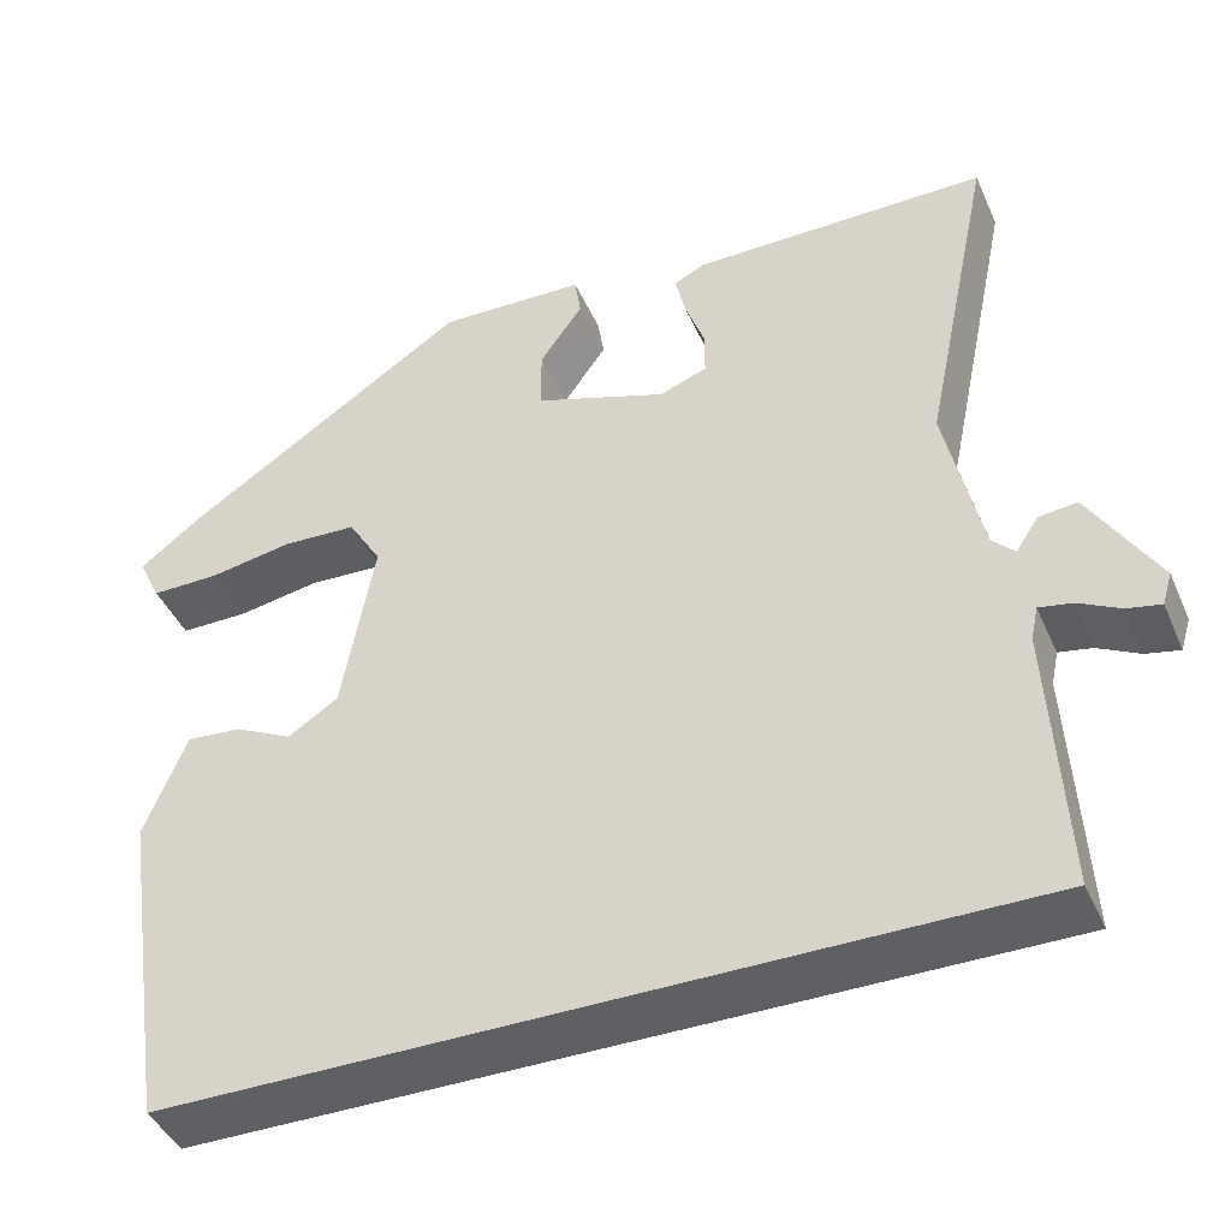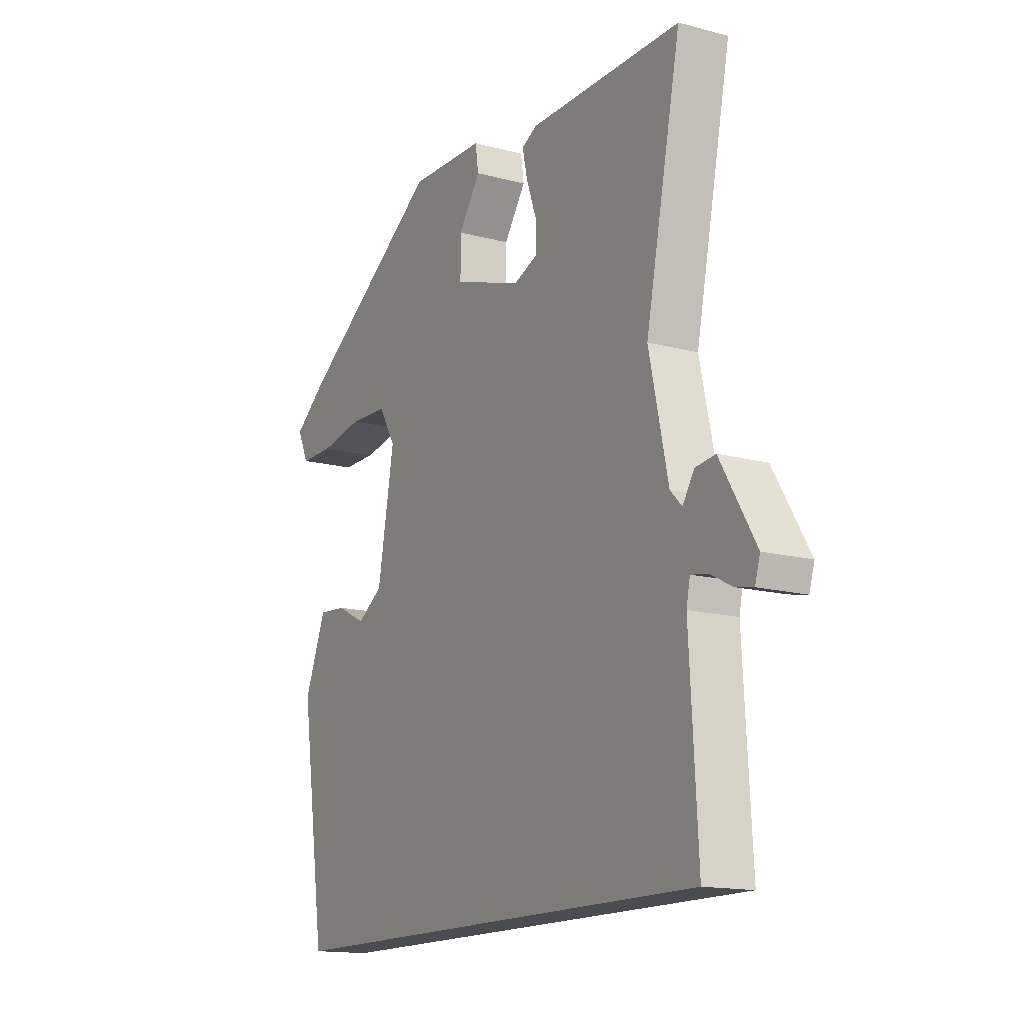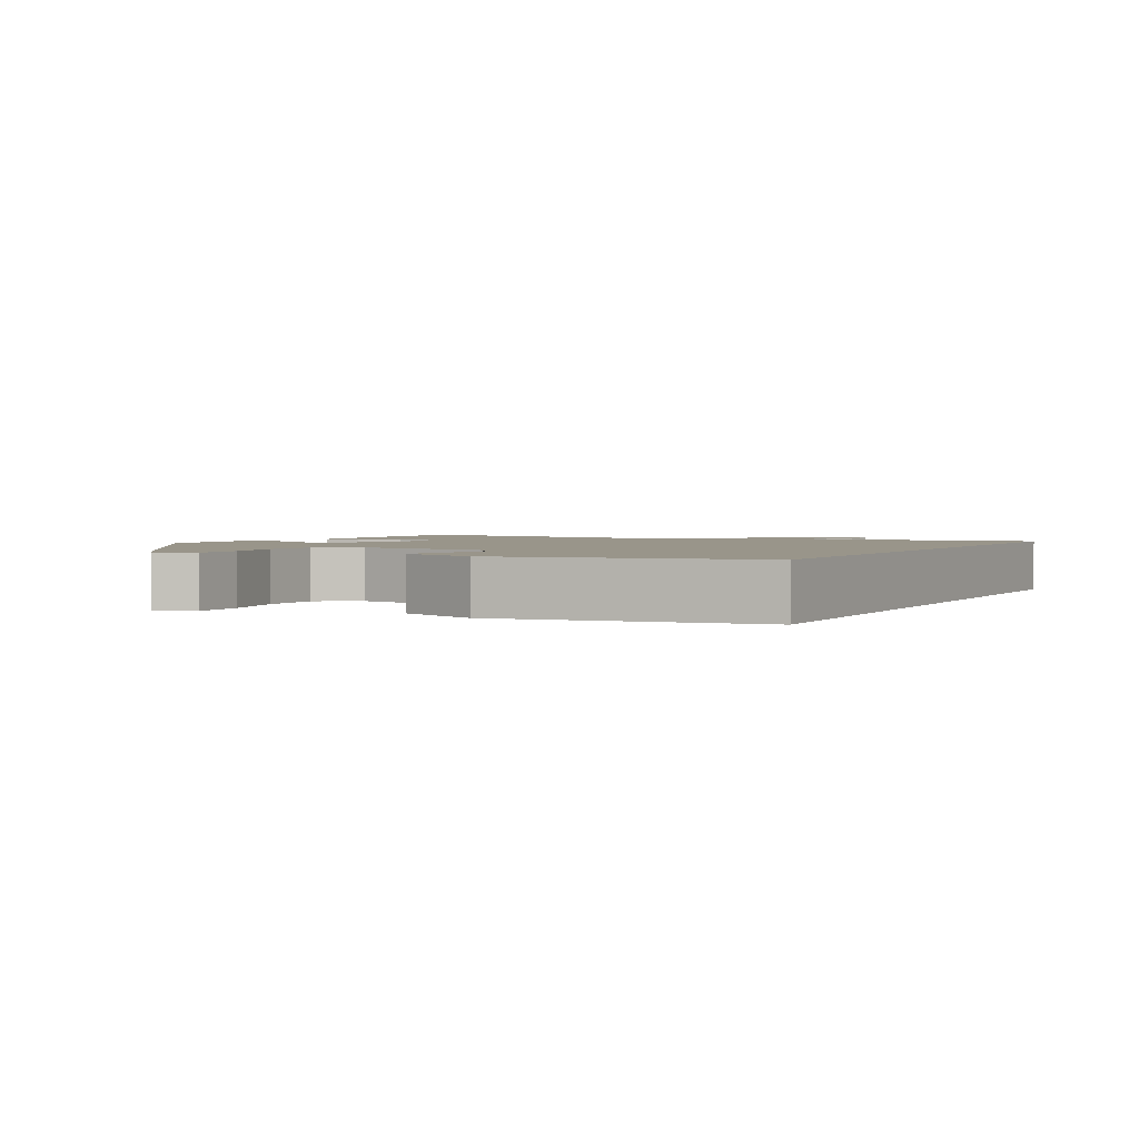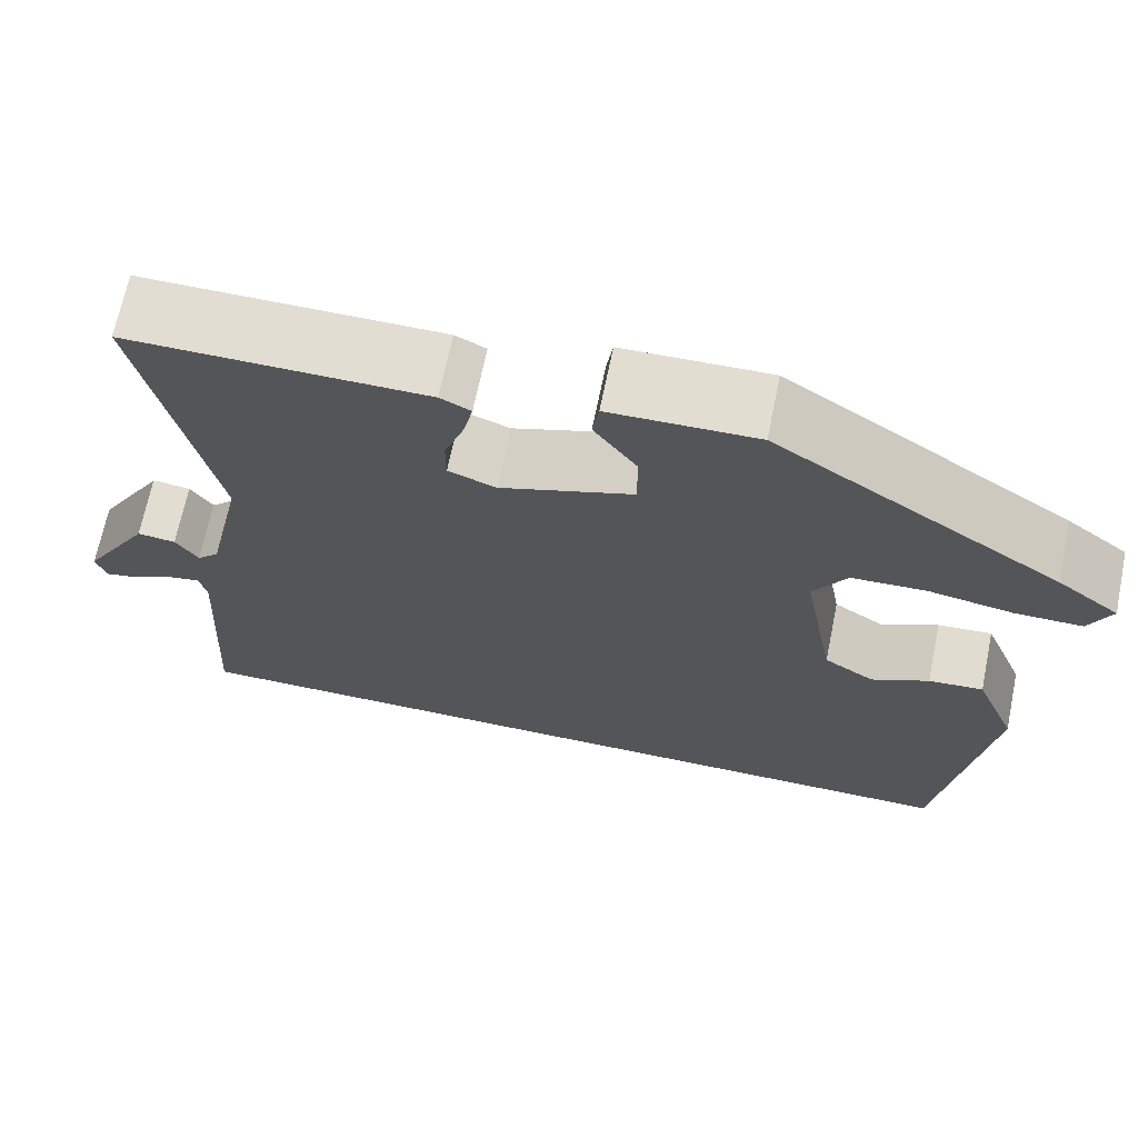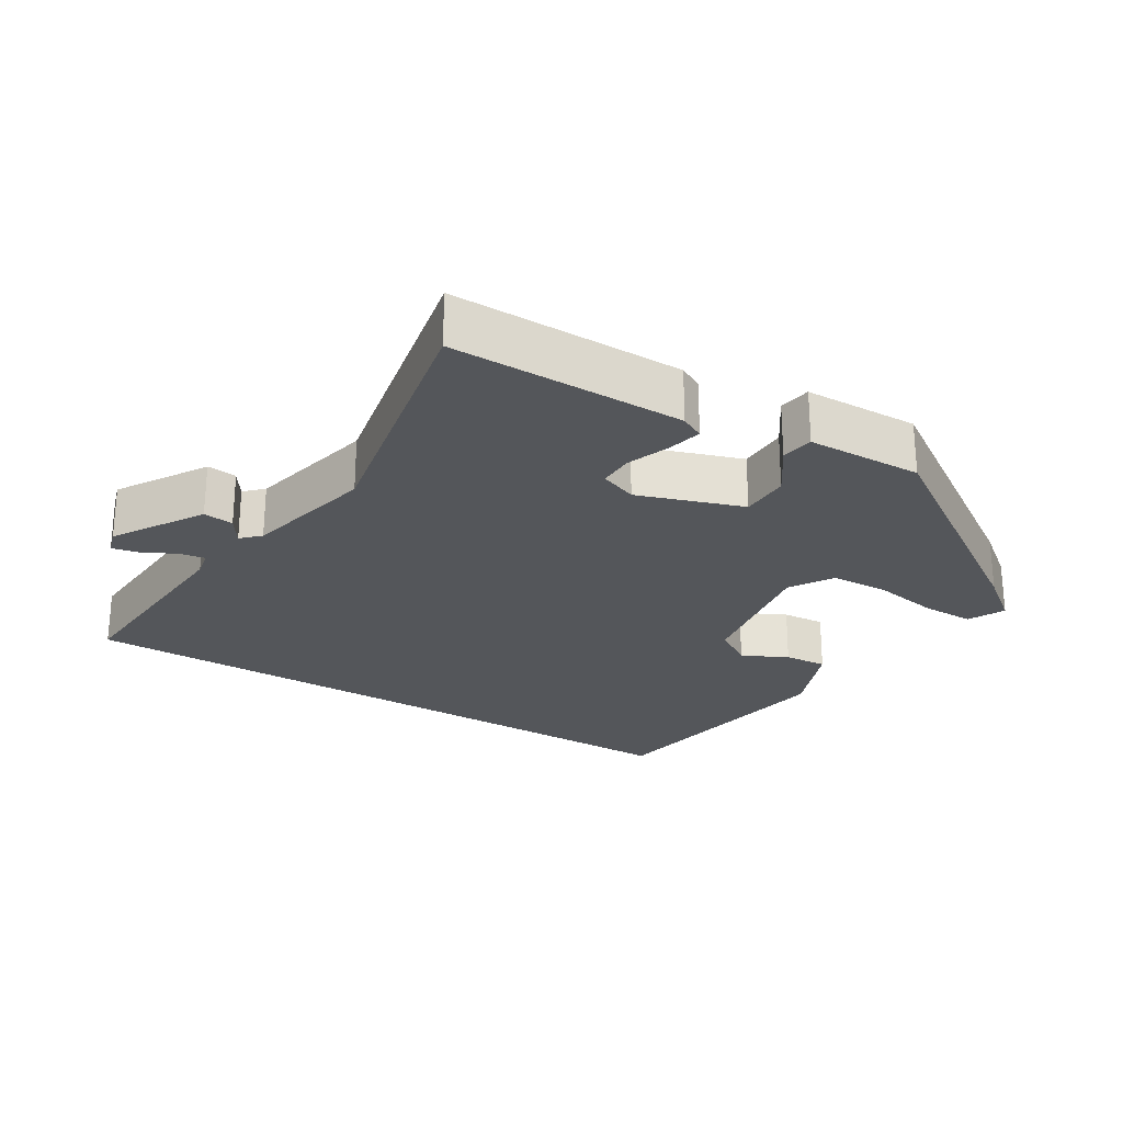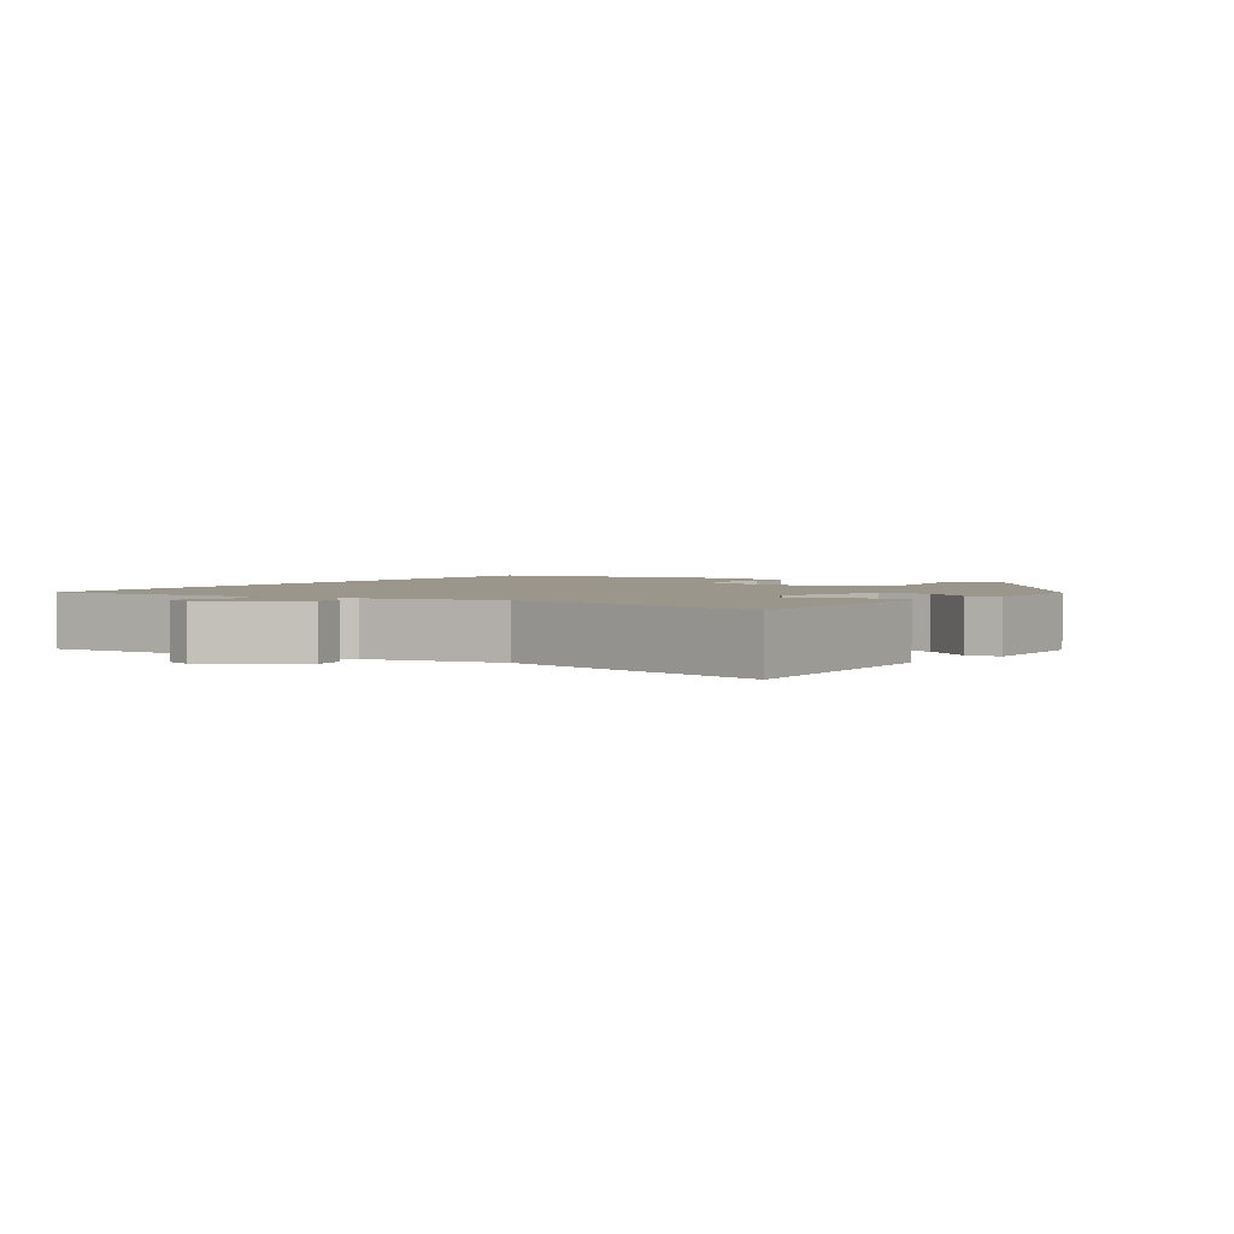
<metadata>
{"format":"obj","ext":"obj","renderer":"f3d","projection":"perspective","resolution":1024,"background":"white","views":[{"elev":-42.8,"azim":-157.3,"up":"+Z"},{"elev":-15.1,"azim":-119.5,"up":"+Z"},{"elev":2.1,"azim":117.6,"up":"+Y"},{"elev":68.3,"azim":11.6,"up":"+Z"},{"elev":-25.1,"azim":-31.9,"up":"+Y"},{"elev":2.5,"azim":-56.5,"up":"+Y"}]}
</metadata>
<code>
v -0.551 0.07 -0.5
v -0.534 0.07 -0.199
v -0.542 0.07 -0.161
v -0.579 0.07 -0.168
v -0.625 0.07 -0.192
v -0.663 0.07 -0.2
v -0.674 0.07 -0.164
v -0.598 0.07 -0.038
v -0.555 0.07 -0.043
v -0.53 0.07 -0.081
v -0.505 0.07 -0.056
v -0.464 0.07 0.13
v -0.541 0.07 0.5
v -0.38 0.07 0.5
v -0.21 0.07 0.5
v -0.176 0.07 0.483
v -0.187 0.07 0.434
v -0.209 0.07 0.373
v -0.209 0.07 0.323
v -0.156 0.07 0.303
v -0.008 0.07 0.354
v -0.008 0.07 0.424
v -0.056 0.07 0.492
v -0.049 0.07 0.538
v 0.115 0.07 0.543
v 0.433 0.07 0.333
v 0.502 0.07 0.28
v 0.477 0.07 0.228
v 0.402 0.07 0.228
v 0.308 0.07 0.244
v 0.225 0.07 0.24
v 0.188 0.07 0.179
v 0.224 0.07 -0.019
v 0.28 0.07 -0.055
v 0.344 0.07 -0.023
v 0.405 0.07 -0.018
v 0.452 0.07 -0.133
v 0.397 0.07 -0.5
v -0.551 0 -0.5
v -0.534 0 -0.199
v -0.542 0 -0.161
v -0.579 0 -0.168
v -0.625 0 -0.192
v -0.663 0 -0.2
v -0.674 0 -0.164
v -0.598 0 -0.038
v -0.555 0 -0.043
v -0.53 0 -0.081
v -0.505 0 -0.056
v -0.464 0 0.13
v -0.541 0 0.5
v -0.38 0 0.5
v -0.21 0 0.5
v -0.176 0 0.483
v -0.187 0 0.434
v -0.209 0 0.373
v -0.209 0 0.323
v -0.156 0 0.303
v -0.008 0 0.354
v -0.008 0 0.424
v -0.056 0 0.492
v -0.049 0 0.538
v 0.115 0 0.543
v 0.433 0 0.333
v 0.502 0 0.28
v 0.477 0 0.228
v 0.402 0 0.228
v 0.308 0 0.244
v 0.225 0 0.24
v 0.188 0 0.179
v 0.224 0 -0.019
v 0.28 0 -0.055
v 0.344 0 -0.023
v 0.405 0 -0.018
v 0.452 0 -0.133
v 0.397 0 -0.5
f 37 38 1
f 36 37 1
f 35 36 1
f 34 35 1
f 33 34 1 2
f 32 33 2 3
f 31 32 3 4
f 28 29 30
f 27 28 30
f 26 27 30
f 25 26 30
f 24 25 30
f 23 24 30
f 22 23 30
f 21 22 30 31
f 20 21 31 4
f 16 17 18
f 15 16 18
f 14 15 18
f 14 18 19
f 13 14 19
f 12 13 19
f 11 12 19 20
f 8 9 10
f 7 8 10
f 6 7 10
f 5 6 10
f 4 5 10
f 4 10 11
f 4 11 20
f 39 76 75
f 39 75 74
f 39 74 73
f 39 73 72
f 40 39 72 71
f 41 40 71 70
f 42 41 70 69
f 68 67 66
f 68 66 65
f 68 65 64
f 68 64 63
f 68 63 62
f 68 62 61
f 68 61 60
f 69 68 60 59
f 42 69 59 58
f 56 55 54
f 56 54 53
f 56 53 52
f 57 56 52
f 57 52 51
f 57 51 50
f 58 57 50 49
f 48 47 46
f 48 46 45
f 48 45 44
f 48 44 43
f 48 43 42
f 49 48 42
f 58 49 42
f 1 39 40 2
f 2 40 41 3
f 3 41 42 4
f 4 42 43 5
f 5 43 44 6
f 6 44 45 7
f 7 45 46 8
f 8 46 47 9
f 9 47 48 10
f 10 48 49 11
f 11 49 50 12
f 12 50 51 13
f 13 51 52 14
f 14 52 53 15
f 15 53 54 16
f 16 54 55 17
f 17 55 56 18
f 18 56 57 19
f 19 57 58 20
f 20 58 59 21
f 21 59 60 22
f 22 60 61 23
f 23 61 62 24
f 24 62 63 25
f 25 63 64 26
f 26 64 65 27
f 27 65 66 28
f 28 66 67 29
f 29 67 68 30
f 30 68 69 31
f 31 69 70 32
f 32 70 71 33
f 33 71 72 34
f 34 72 73 35
f 35 73 74 36
f 36 74 75 37
f 37 75 76 38
f 38 76 39 1

</code>
